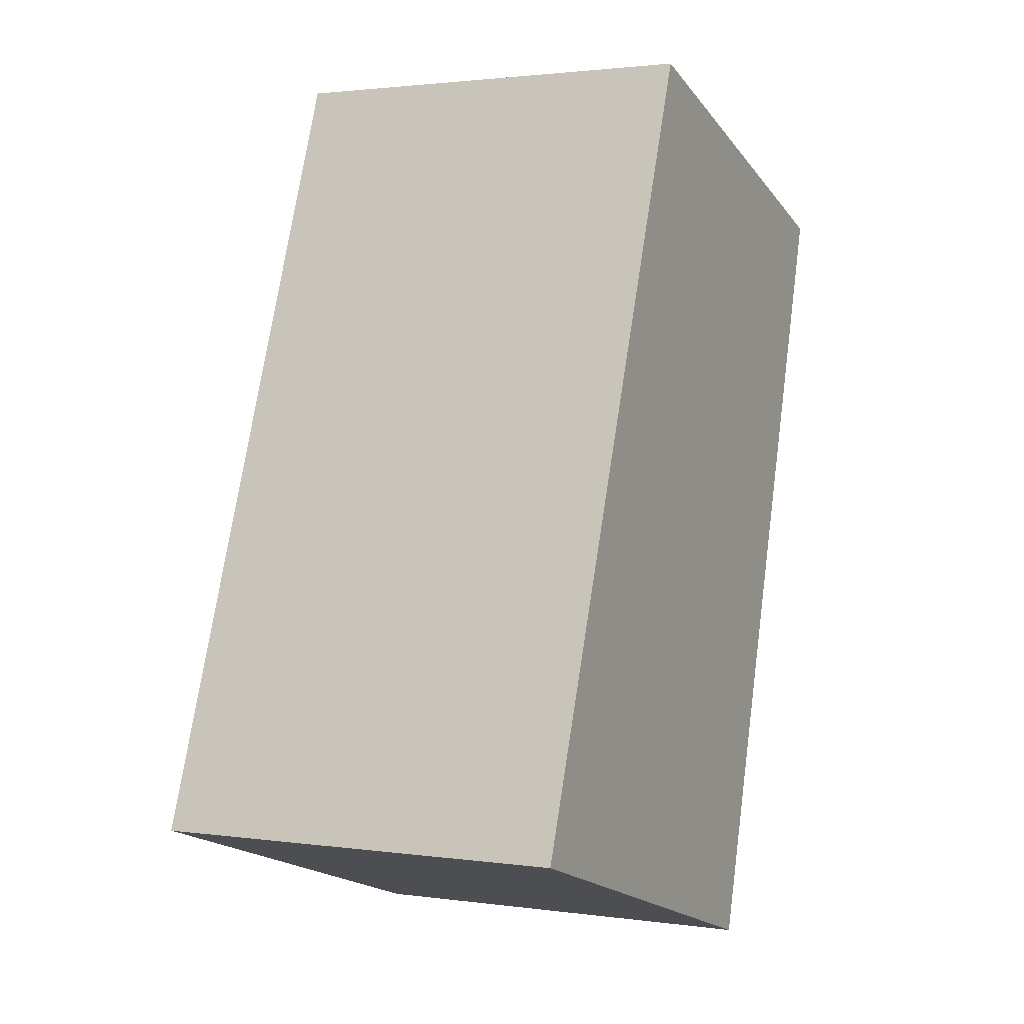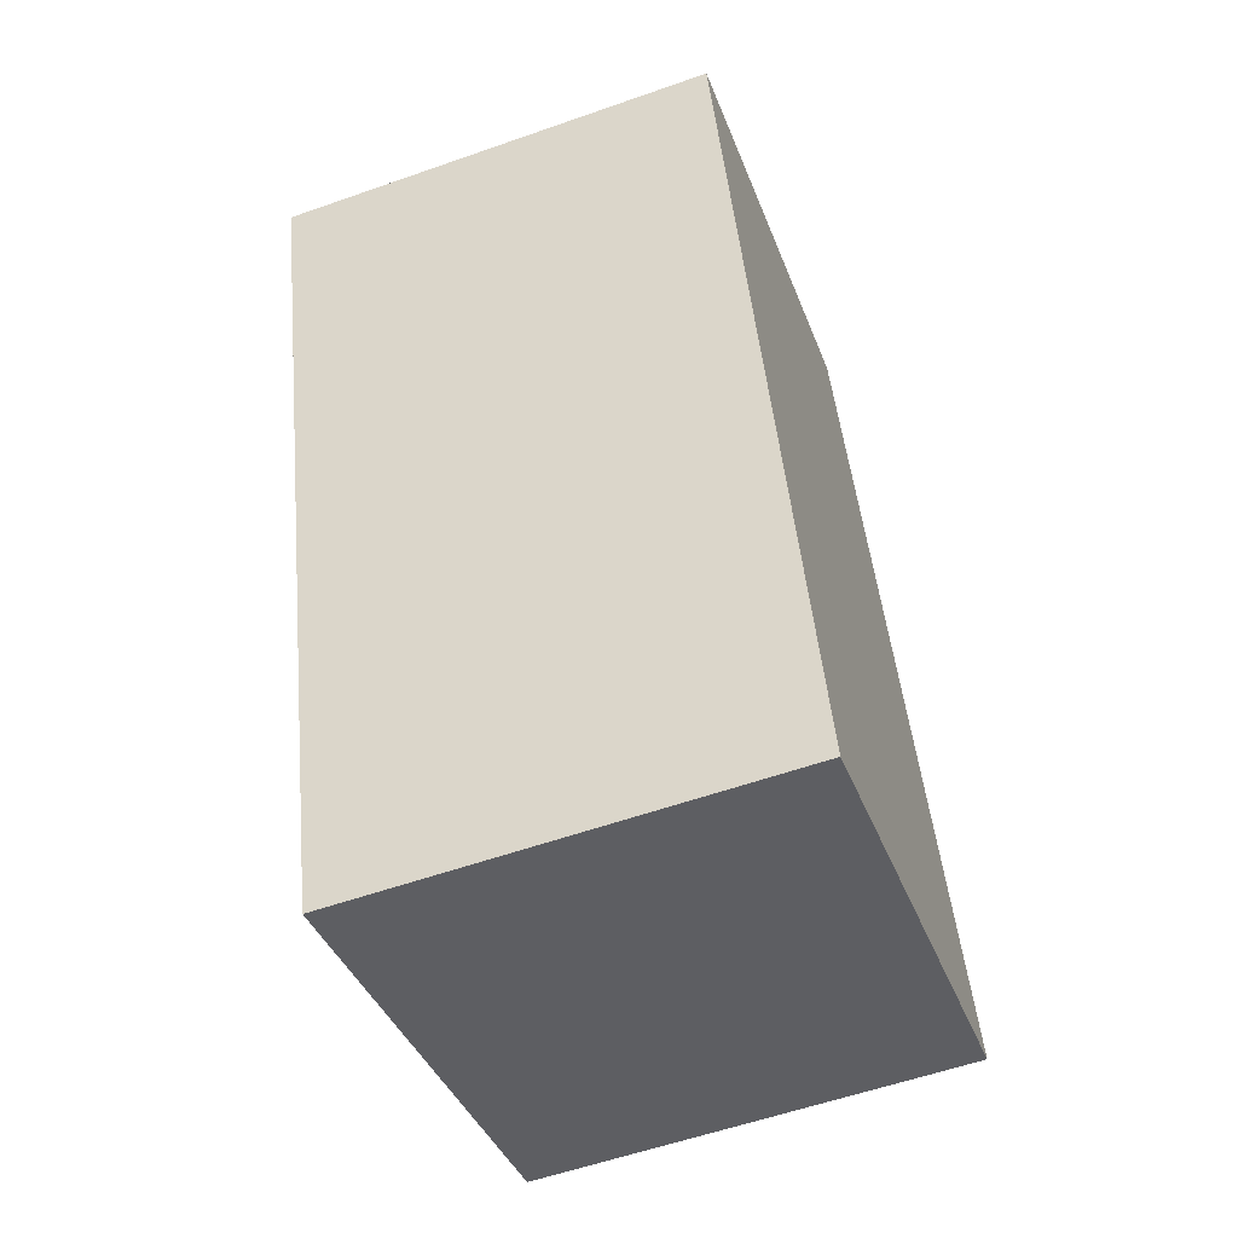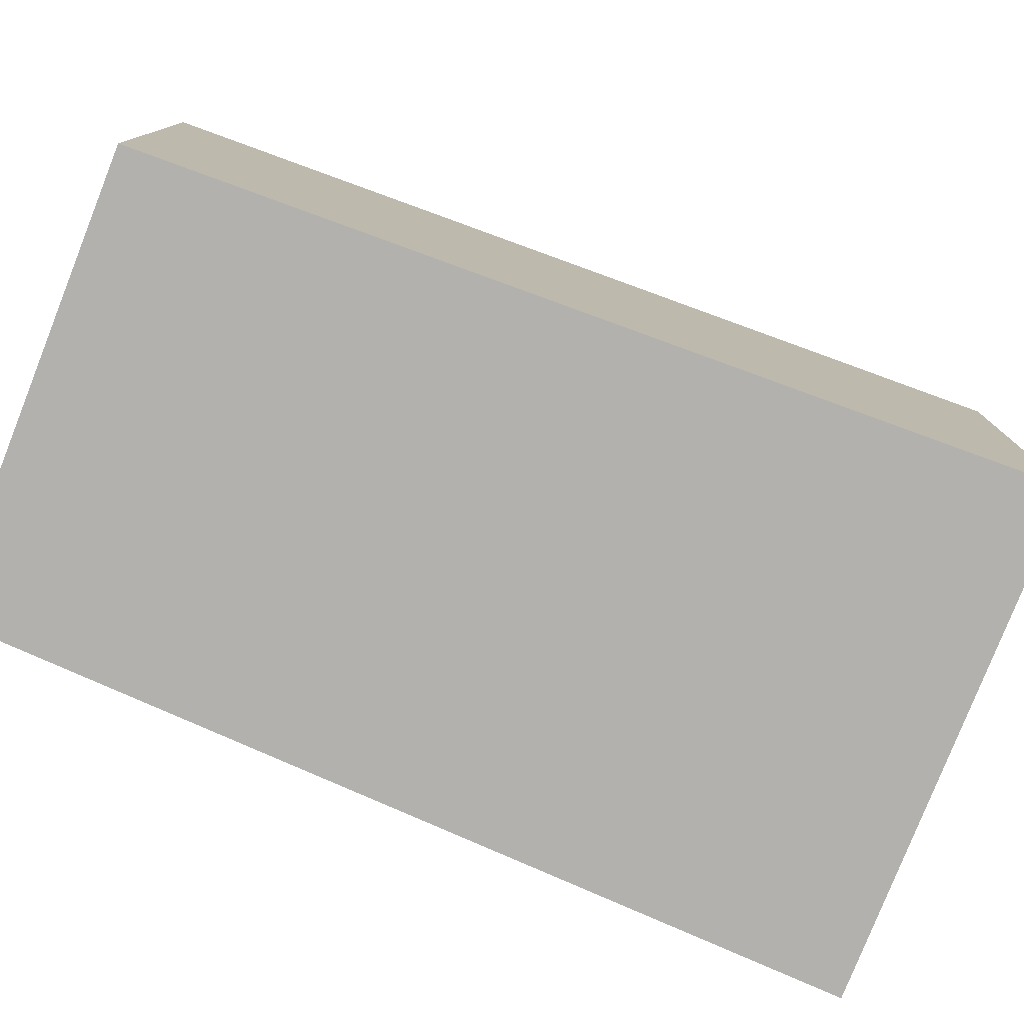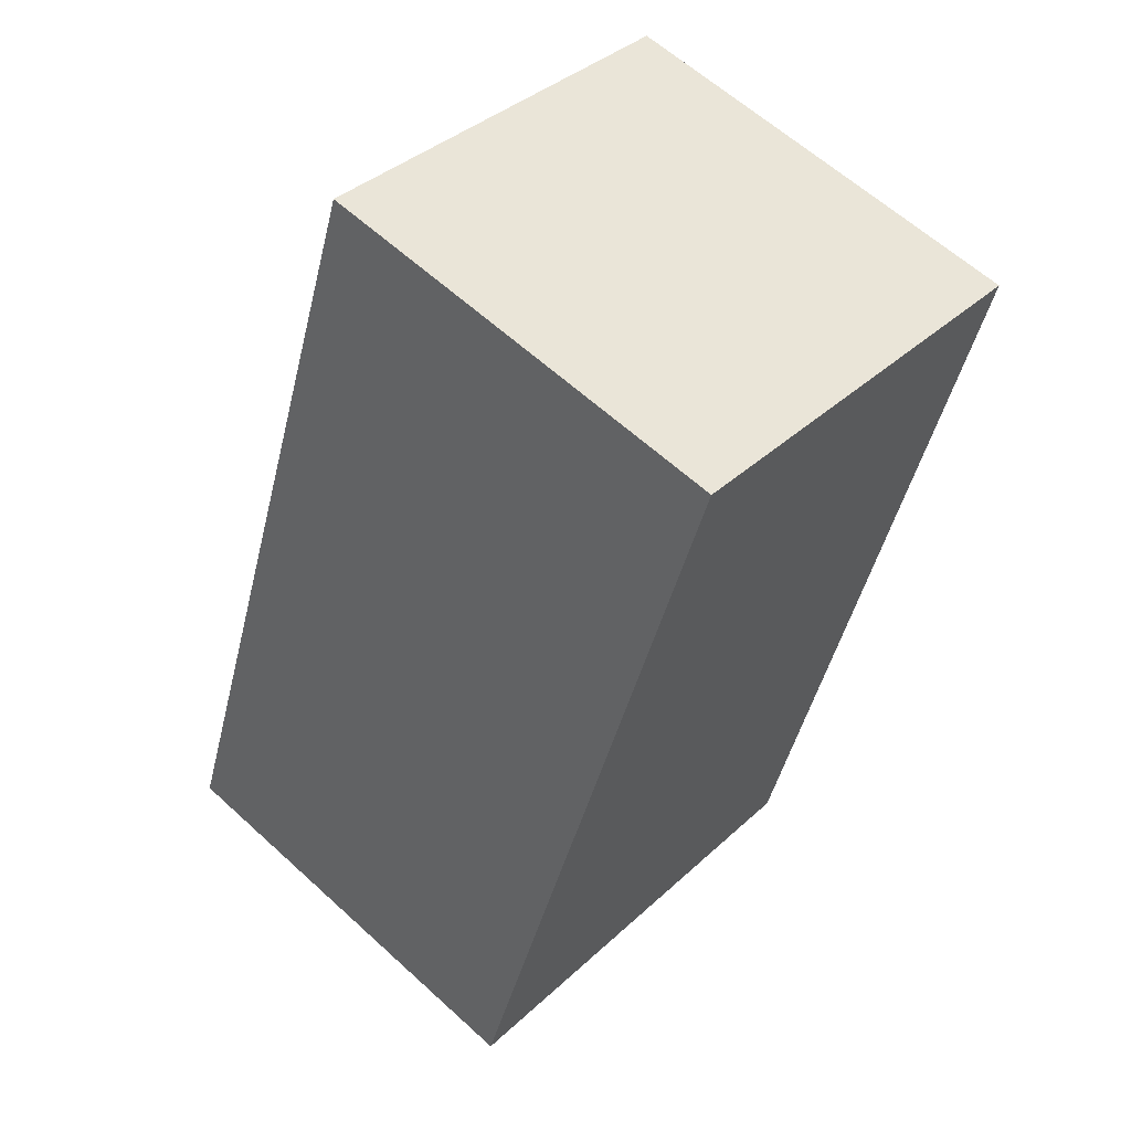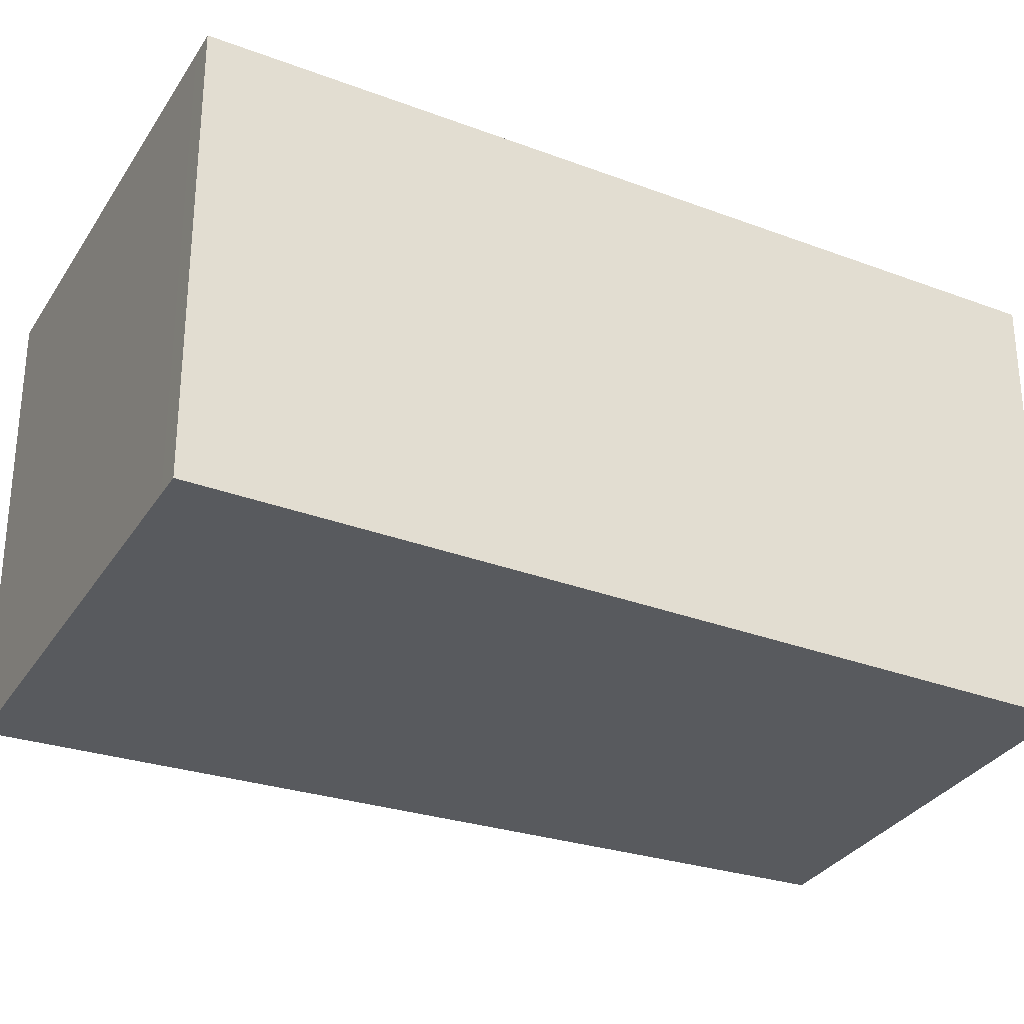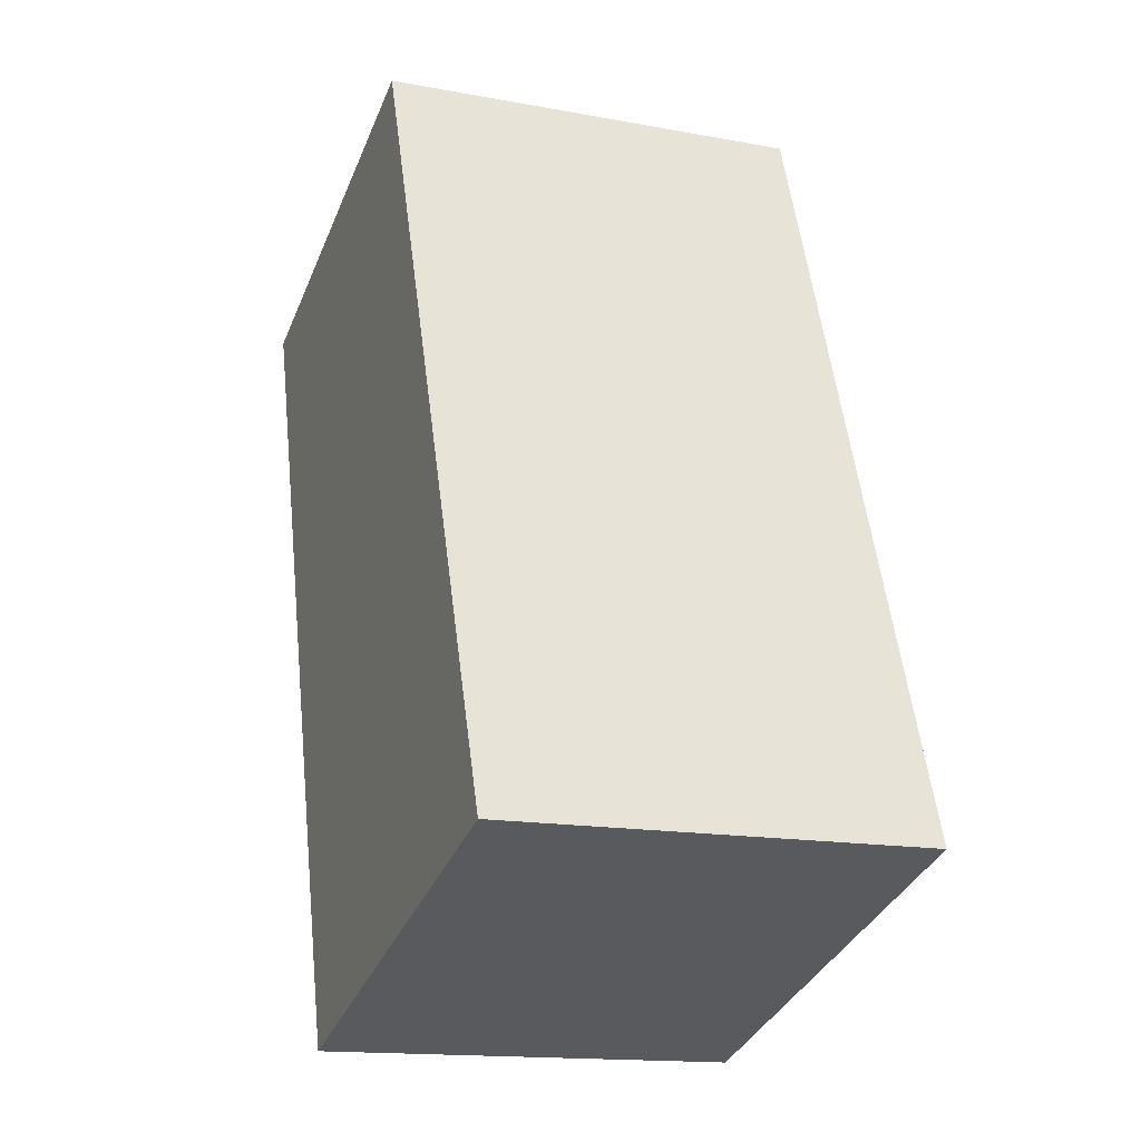
<metadata>
{"format":"obj","ext":"obj","renderer":"f3d","projection":"perspective","resolution":1024,"background":"white","views":[{"elev":1.9,"azim":116.8,"up":"+Z"},{"elev":-57.3,"azim":-69.9,"up":"+Z"},{"elev":-79.2,"azim":50.1,"up":"+Y"},{"elev":61.6,"azim":132.9,"up":"+Z"},{"elev":-30.6,"azim":-134.8,"up":"+Y"},{"elev":-15.5,"azim":68.7,"up":"+Z"}]}
</metadata>
<code>
v  1.81 5.677 0.602
v  1.661 5.677 -5.796
v  0 5.677 3.476e-16
v  5.37 5.677 1.787
v  9.147 5.677 -8.632
v  3.049 5.677 -10.64
v  3.378 5.677 -10.53
v  8.467 5.677 -8.856
v  3.049 6.515e-16 -10.64
v  1.661 3.549e-16 -5.796
v  0 0 0
v  5.37 -1.094e-16 1.787
v  1.81 -3.686e-17 0.602
v  9.147 5.286e-16 -8.632
v  8.467 5.423e-16 -8.856
v  3.378 6.449e-16 -10.53
g defaultobject
f 1 2 3
f 2 1 4
f 2 4 5
f 2 5 6
f 6 5 7
f 7 5 8
f 9 2 6
f 2 9 3
f 3 9 10
f 3 10 11
f 11 1 3
f 1 11 4
f 4 11 12
f 12 11 13
f 12 5 4
f 5 12 14
f 14 8 5
f 8 14 7
f 7 14 15
f 7 15 16
f 7 16 6
f 6 16 9
f 10 13 11
f 13 10 12
f 12 10 9
f 12 9 14
f 14 9 16
f 14 16 15

</code>
